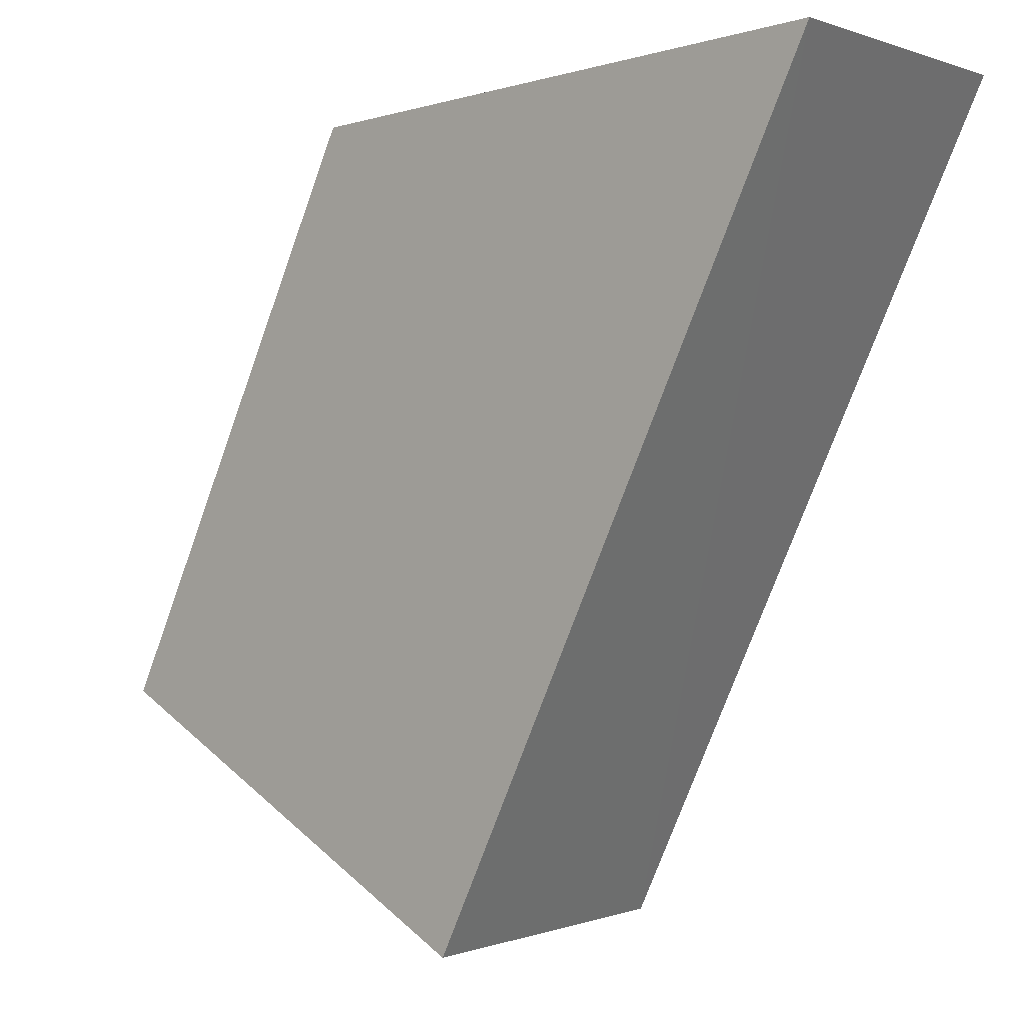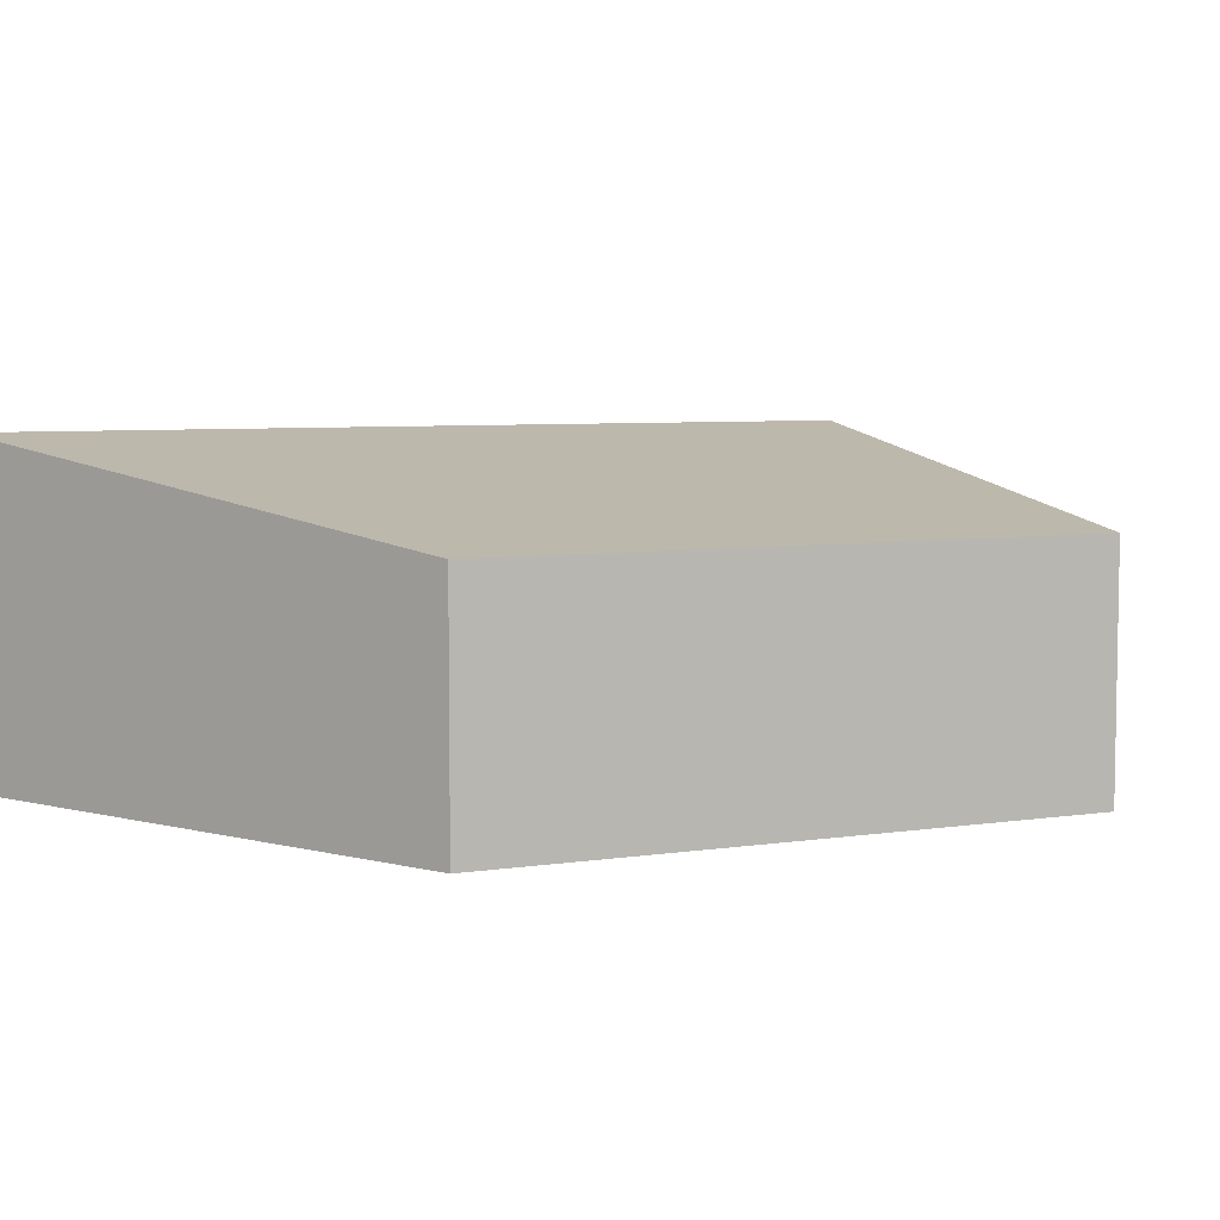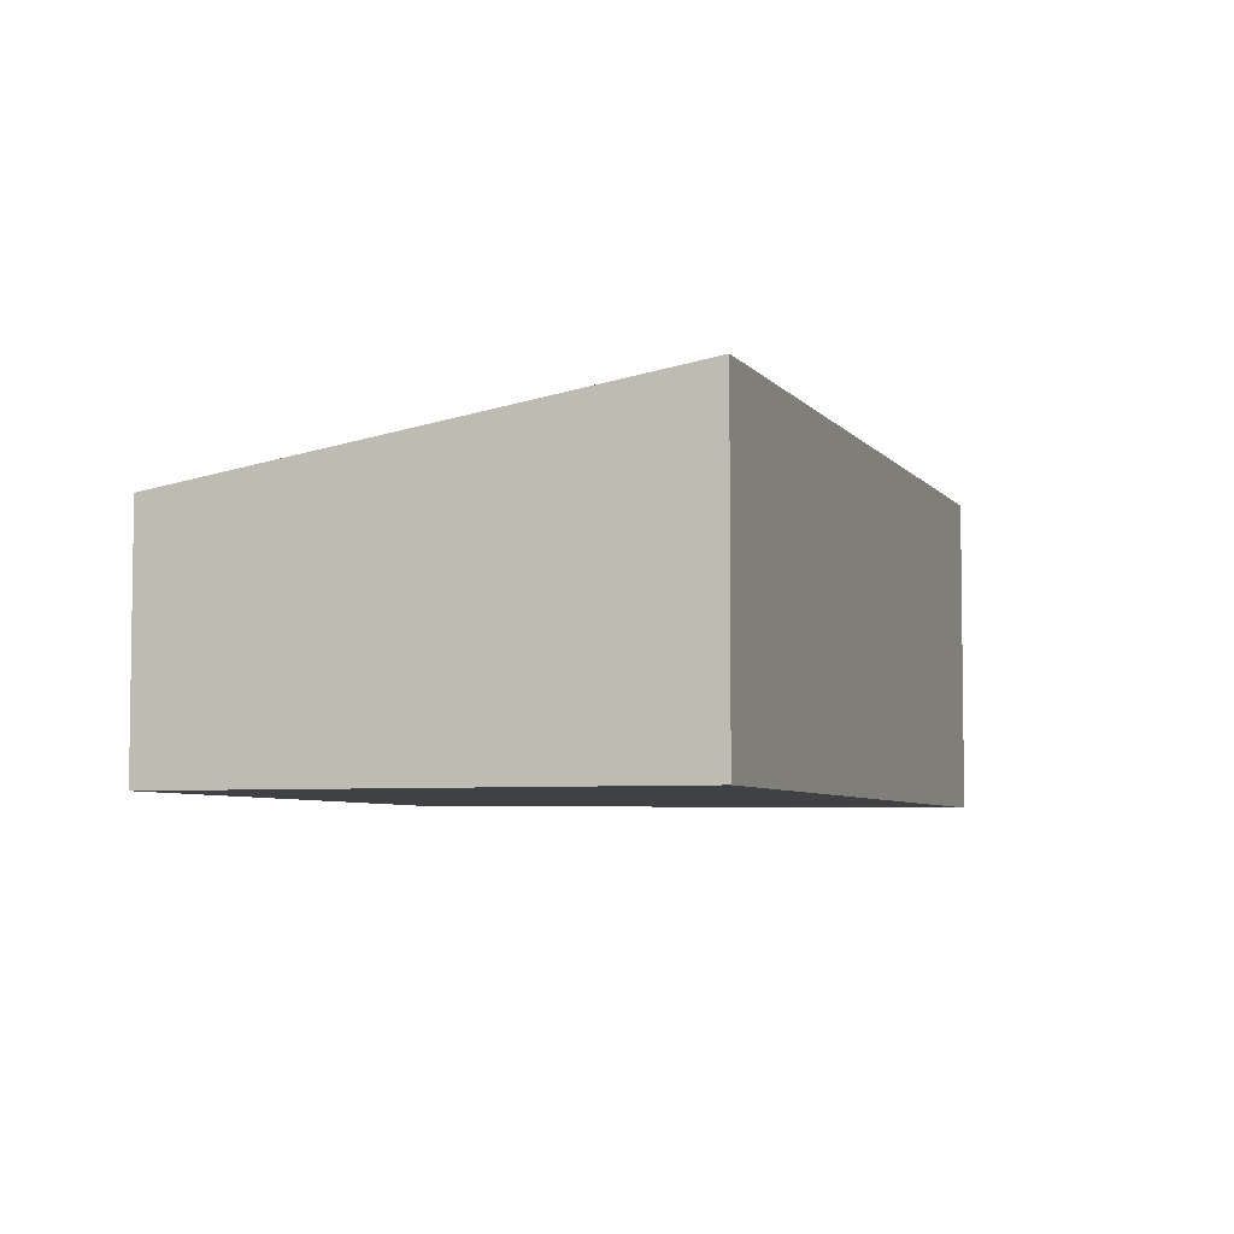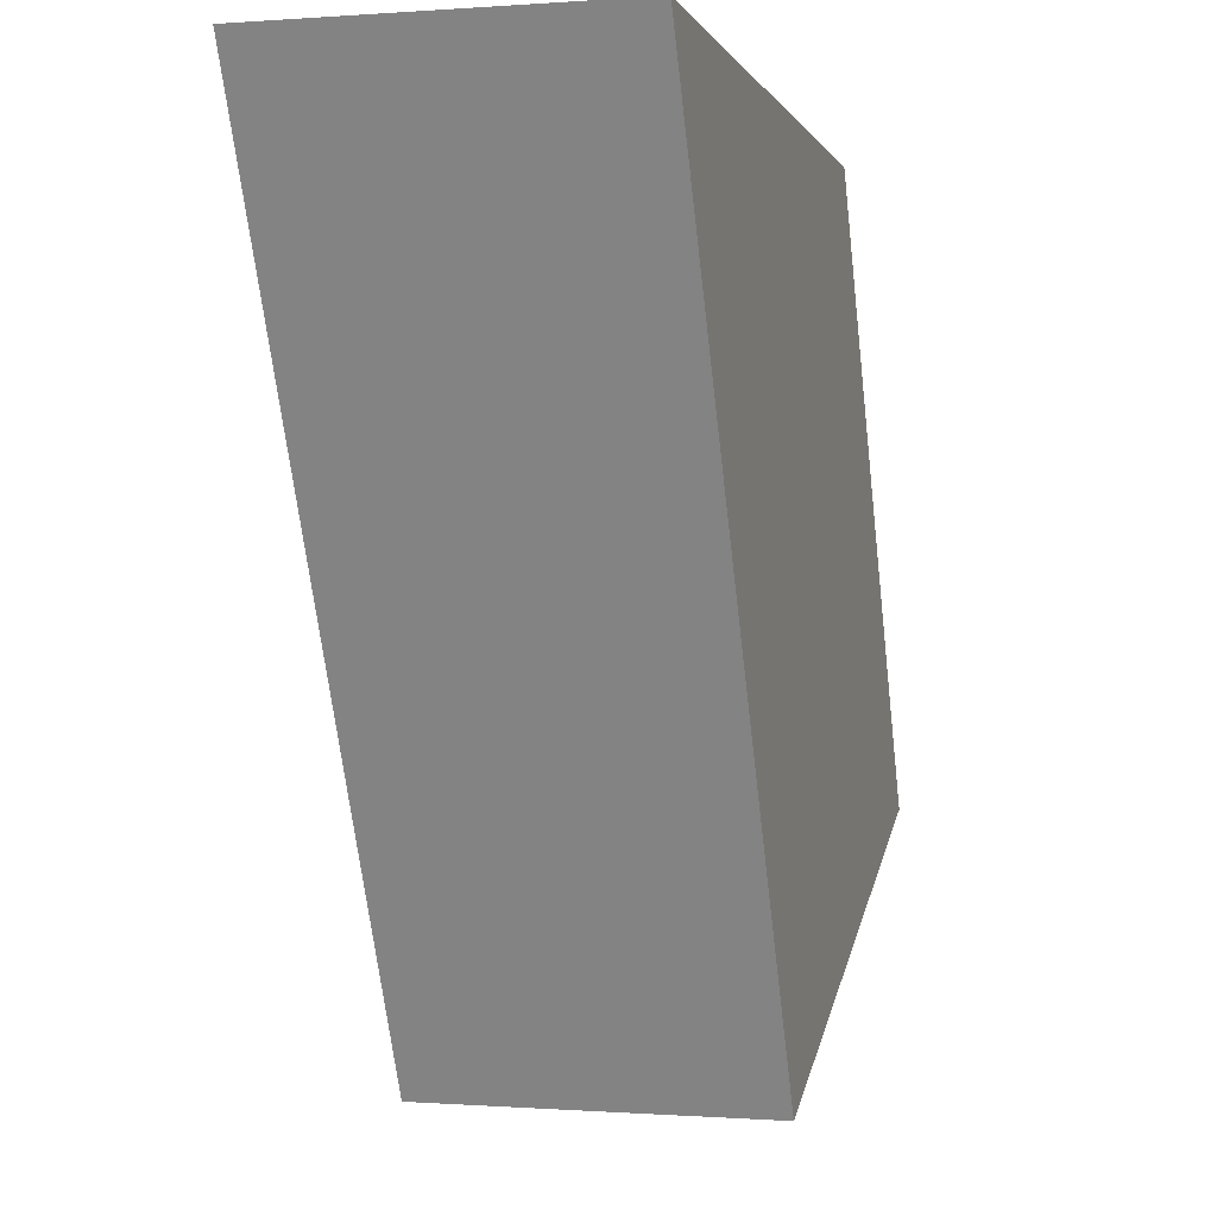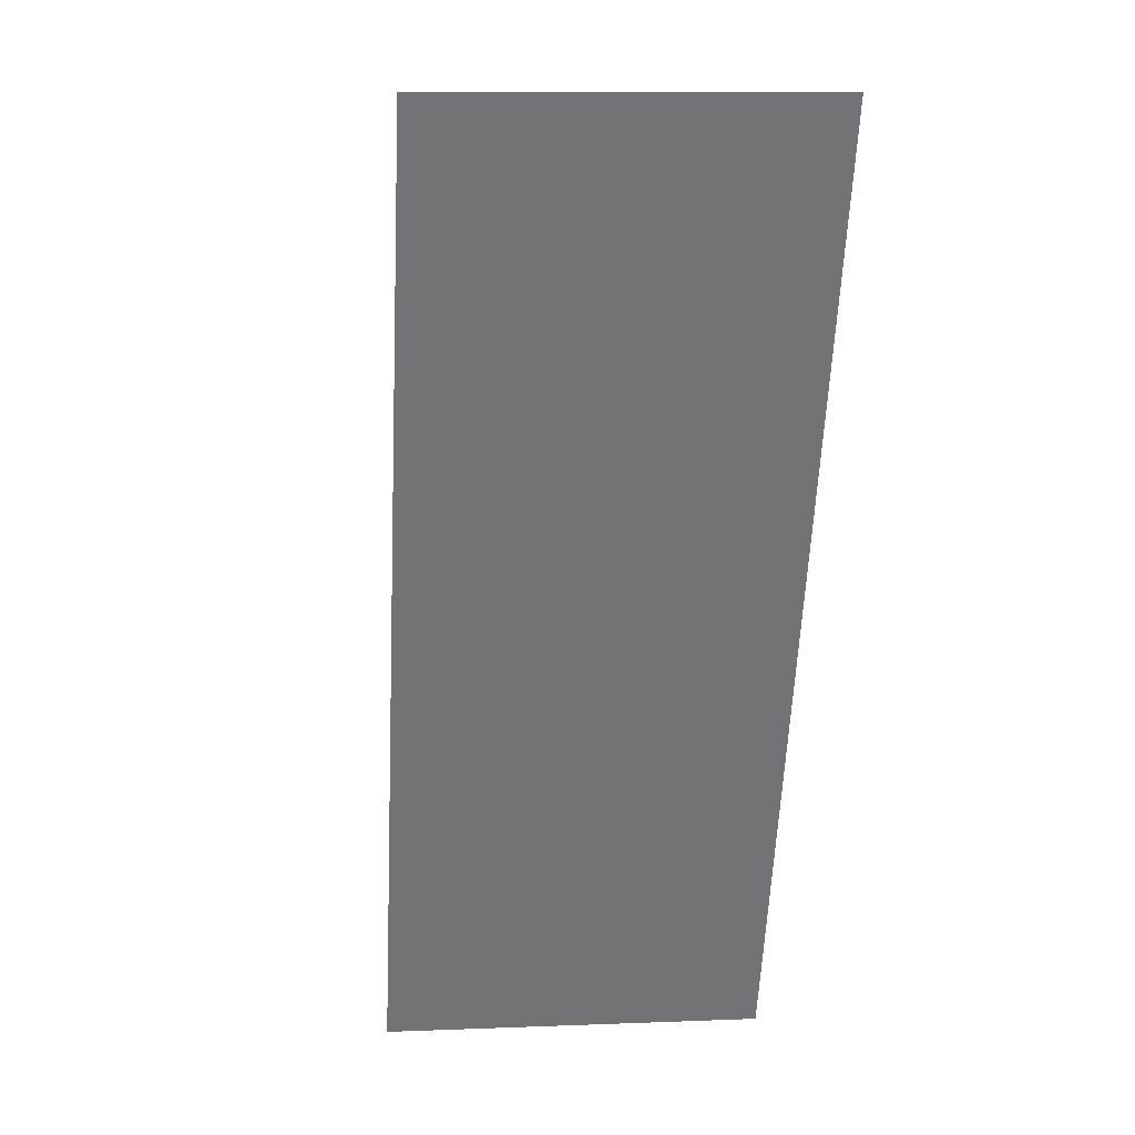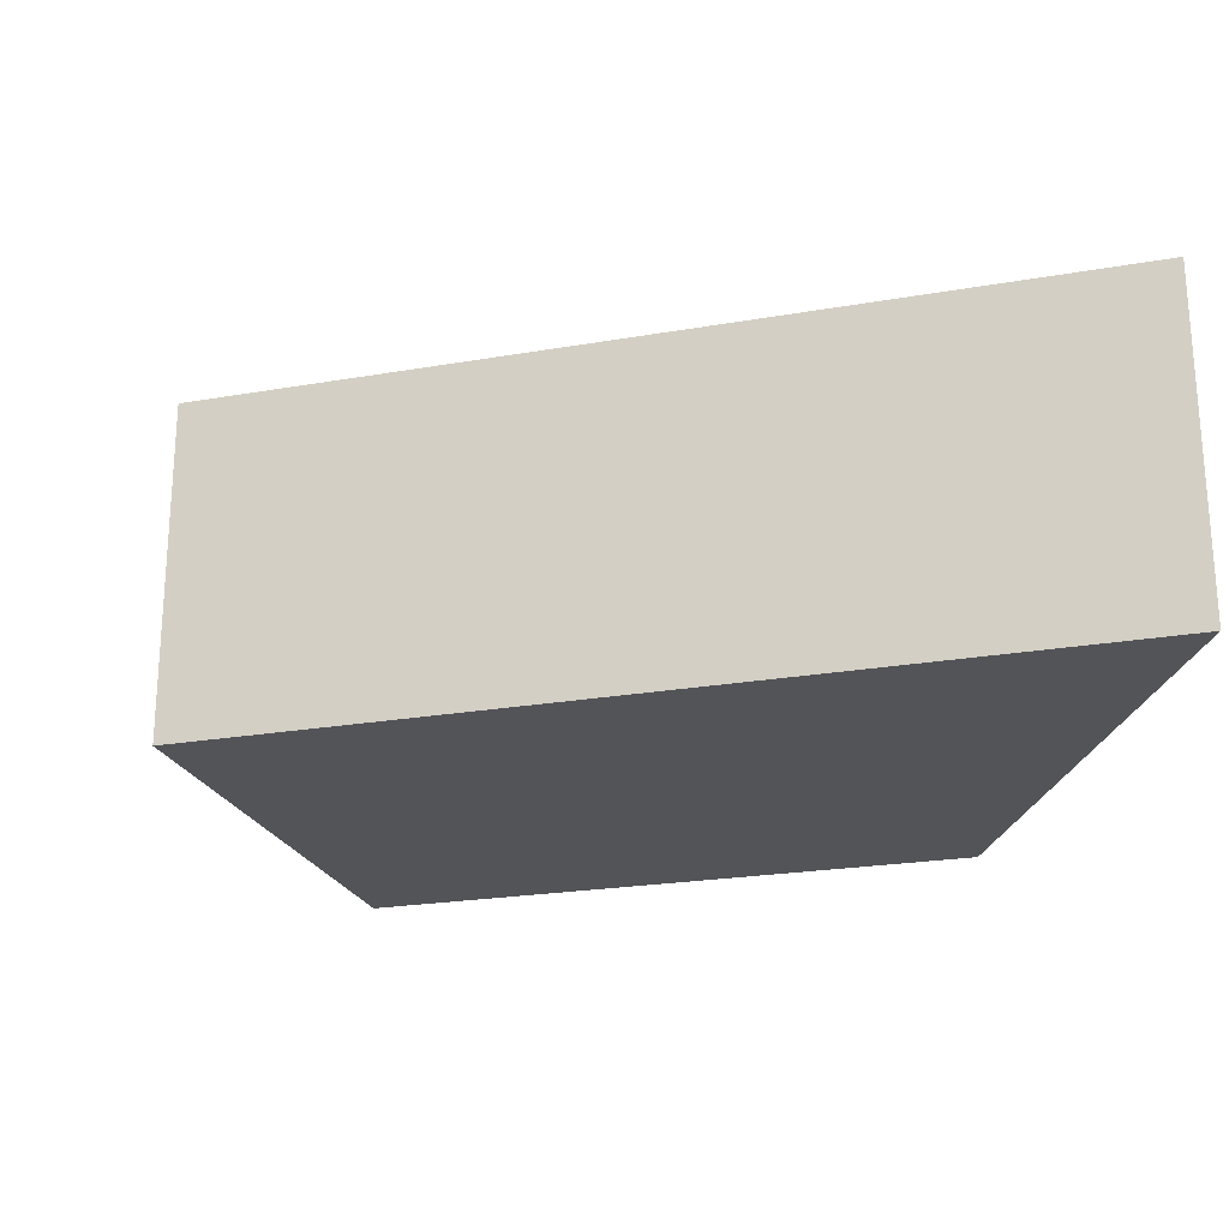
<metadata>
{"format":"obj","ext":"obj","renderer":"f3d","projection":"perspective","resolution":1024,"background":"white","views":[{"elev":0.2,"azim":-143.8,"up":"+Z"},{"elev":6.0,"azim":40.4,"up":"+Y"},{"elev":-5.4,"azim":173.8,"up":"+Y"},{"elev":-0.2,"azim":-73.9,"up":"+Z"},{"elev":9.2,"azim":-96.2,"up":"+Z"},{"elev":-22.9,"azim":-98.4,"up":"+Y"}]}
</metadata>
<code>
v  9.441 3.978 -0.422
v  4.447 5.347 -9.507
v  0 5.347 3.274e-16
v  13.69 3.989 -9.648
v  6.156 5.347 -13.16
v  6.156 8.059e-16 -13.16
v  4.447 5.821e-16 -9.507
v  0 0 0
v  9.441 2.584e-17 -0.422
v  13.69 5.908e-16 -9.648
g defaultobject
f 1 2 3
f 2 1 4
f 2 4 5
f 6 2 5
f 2 6 3
f 3 6 7
f 3 7 8
f 8 1 3
f 1 8 9
f 1 10 4
f 10 1 9
f 4 6 5
f 6 4 10
f 7 9 8
f 9 7 6
f 9 6 10

</code>
